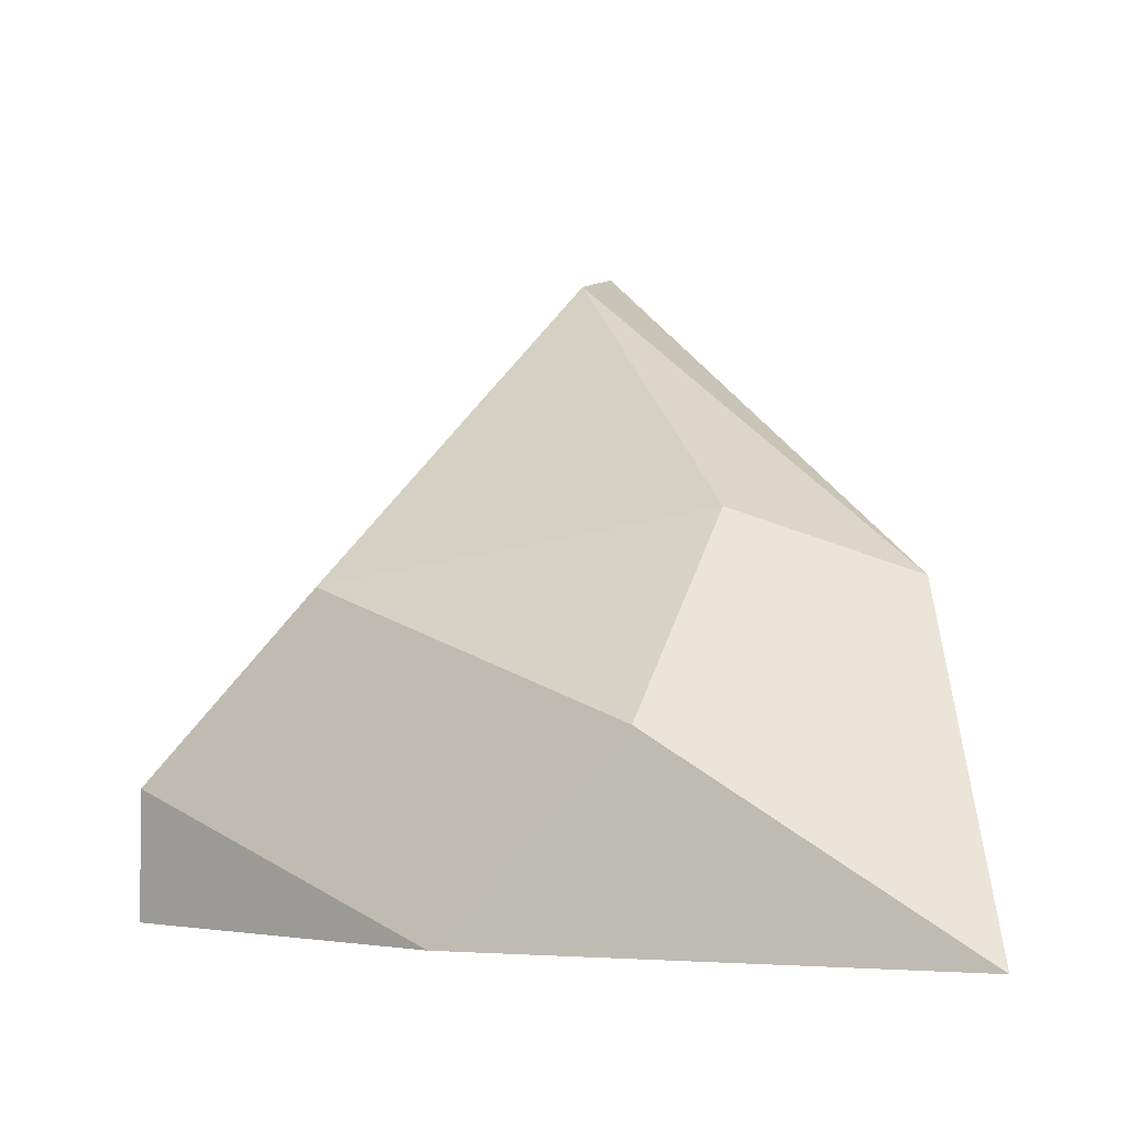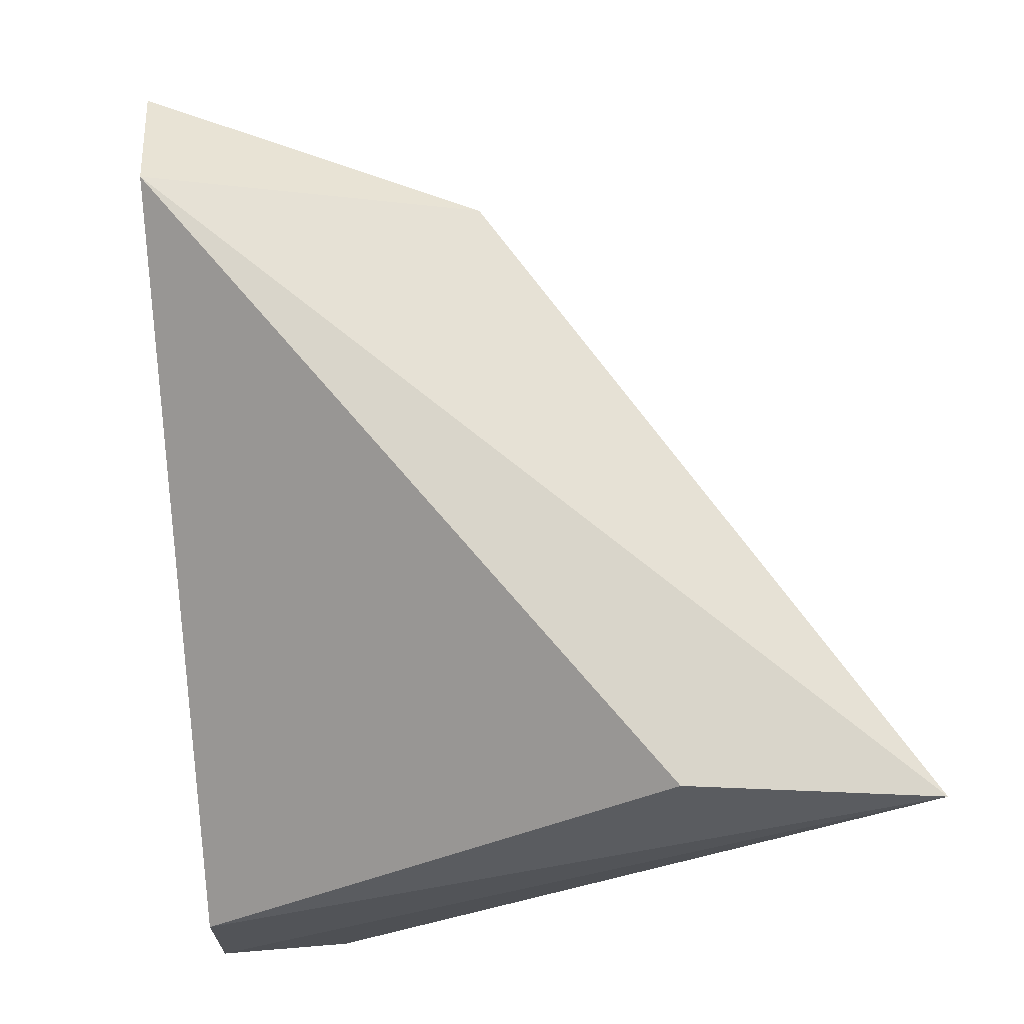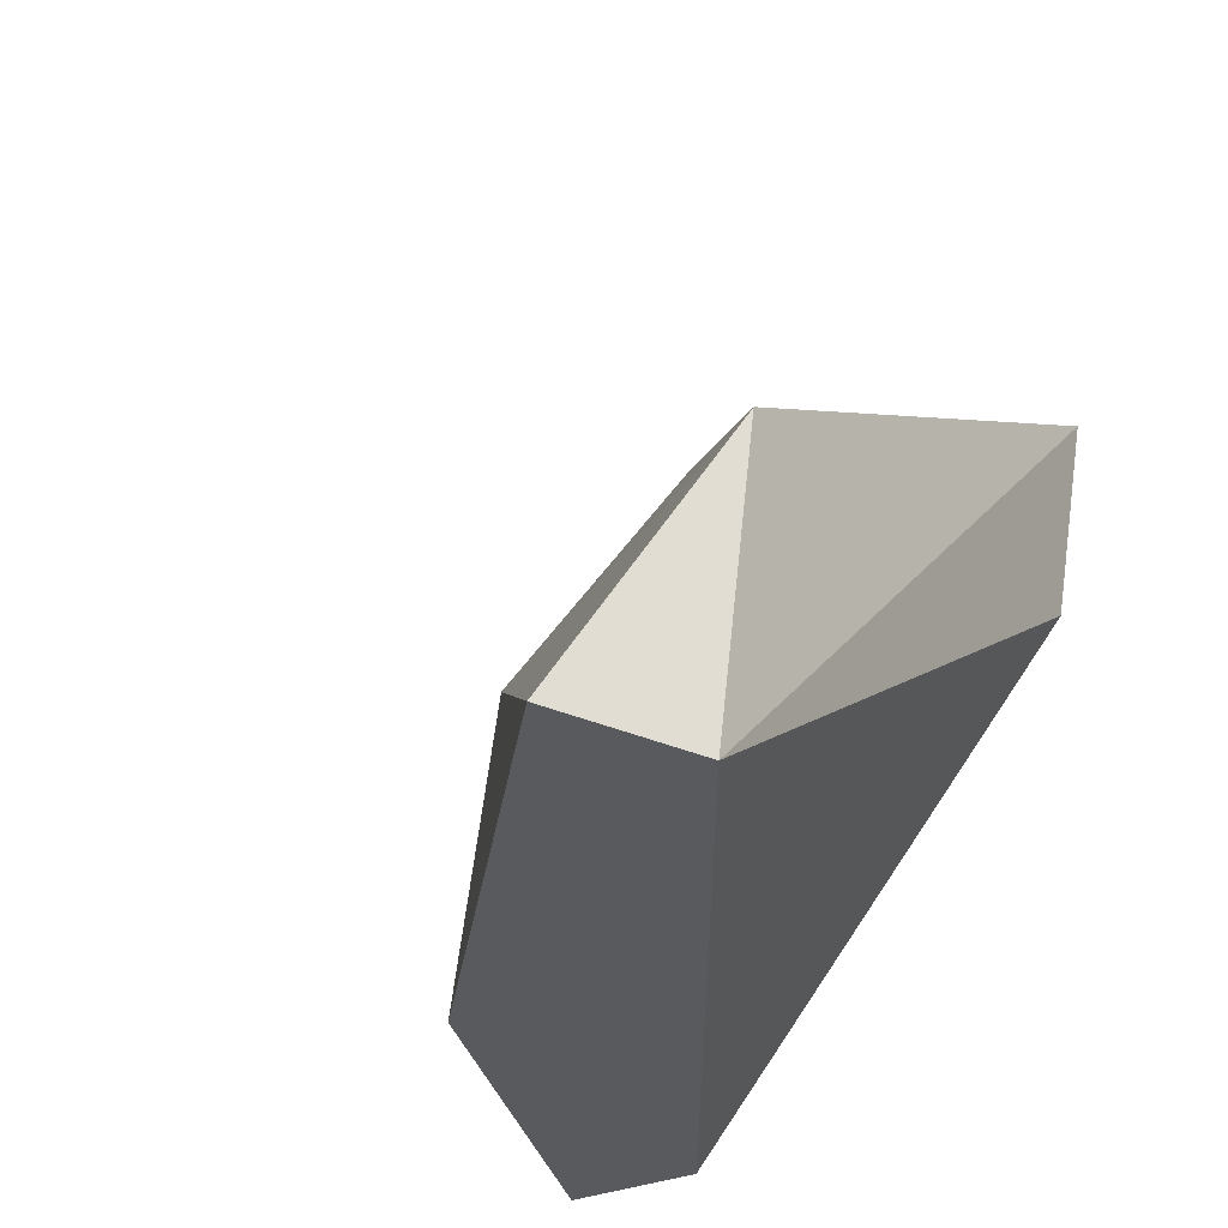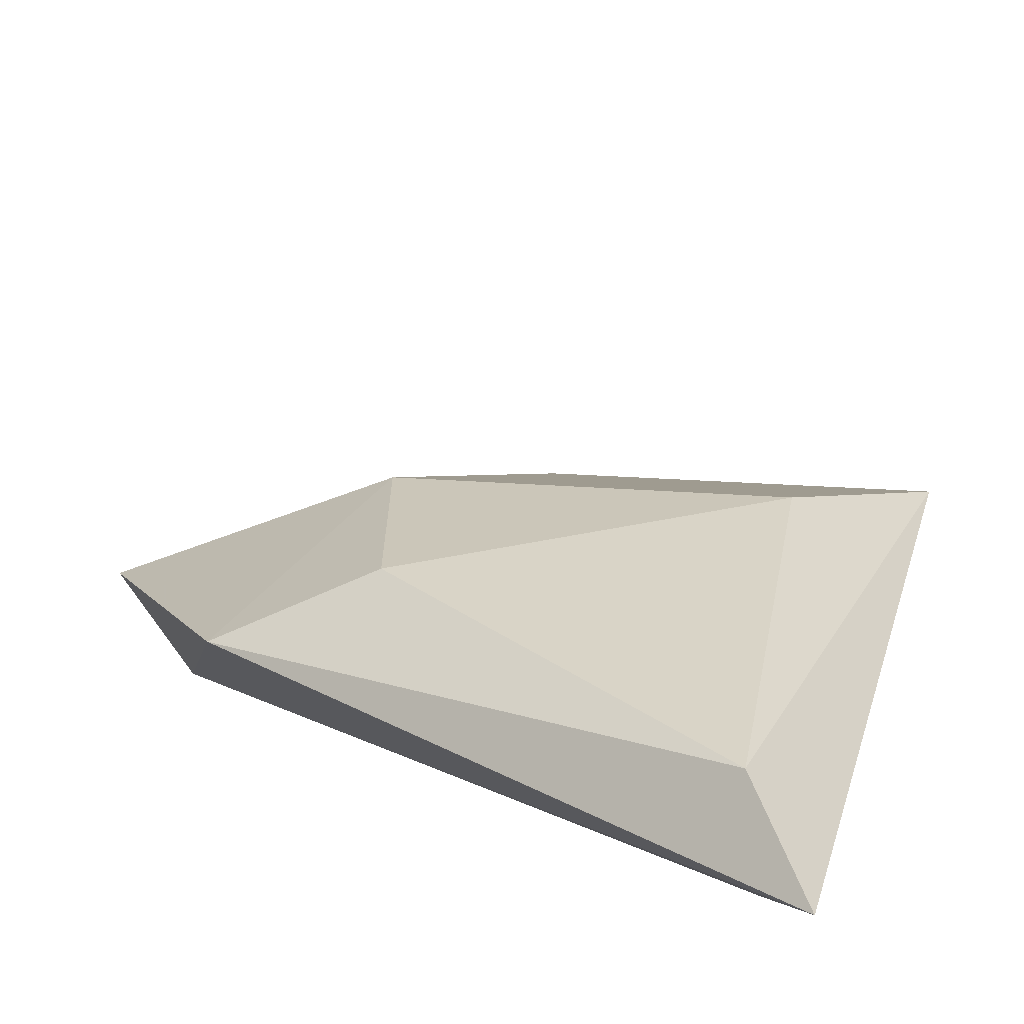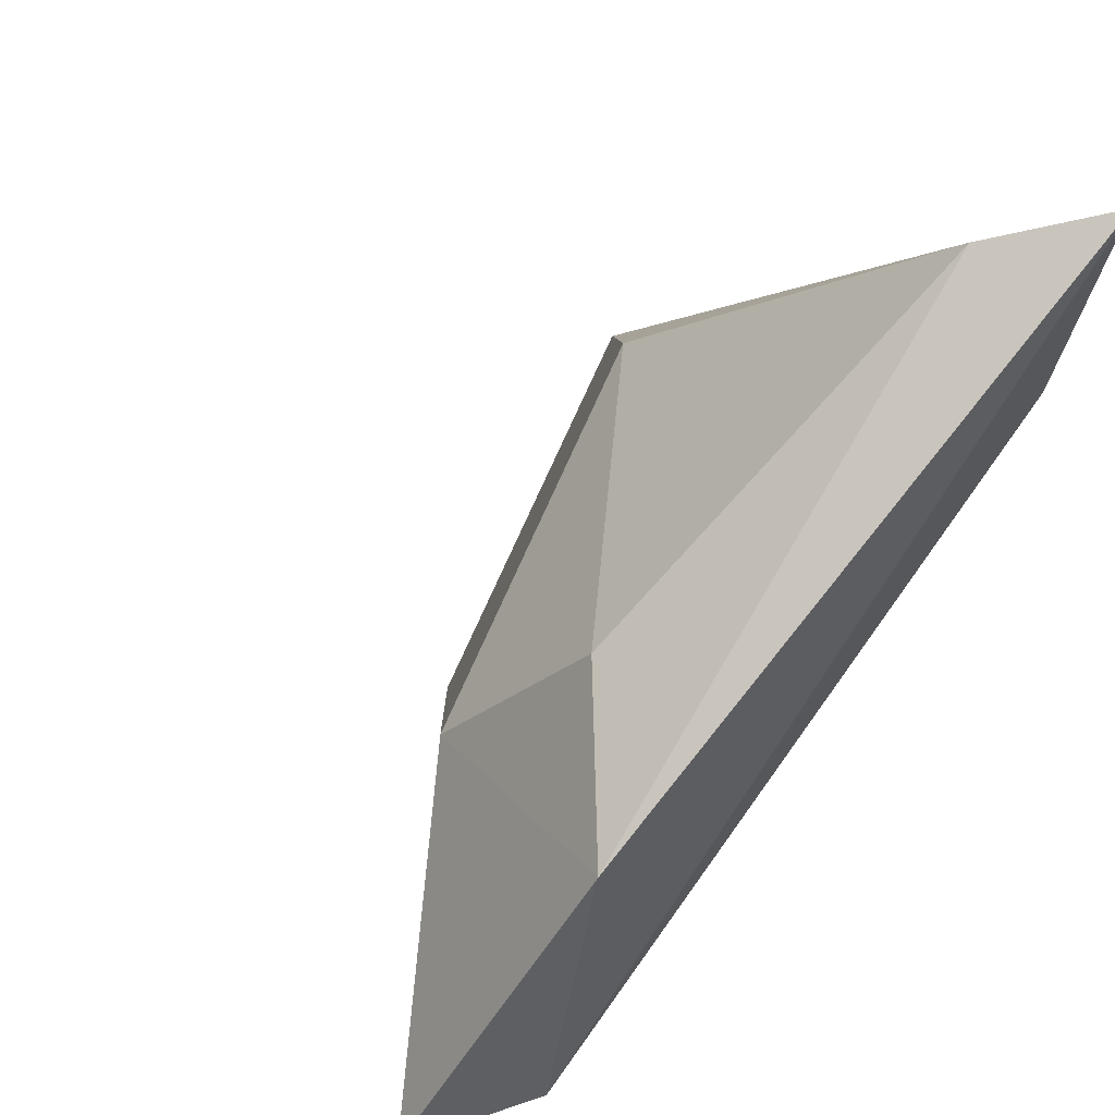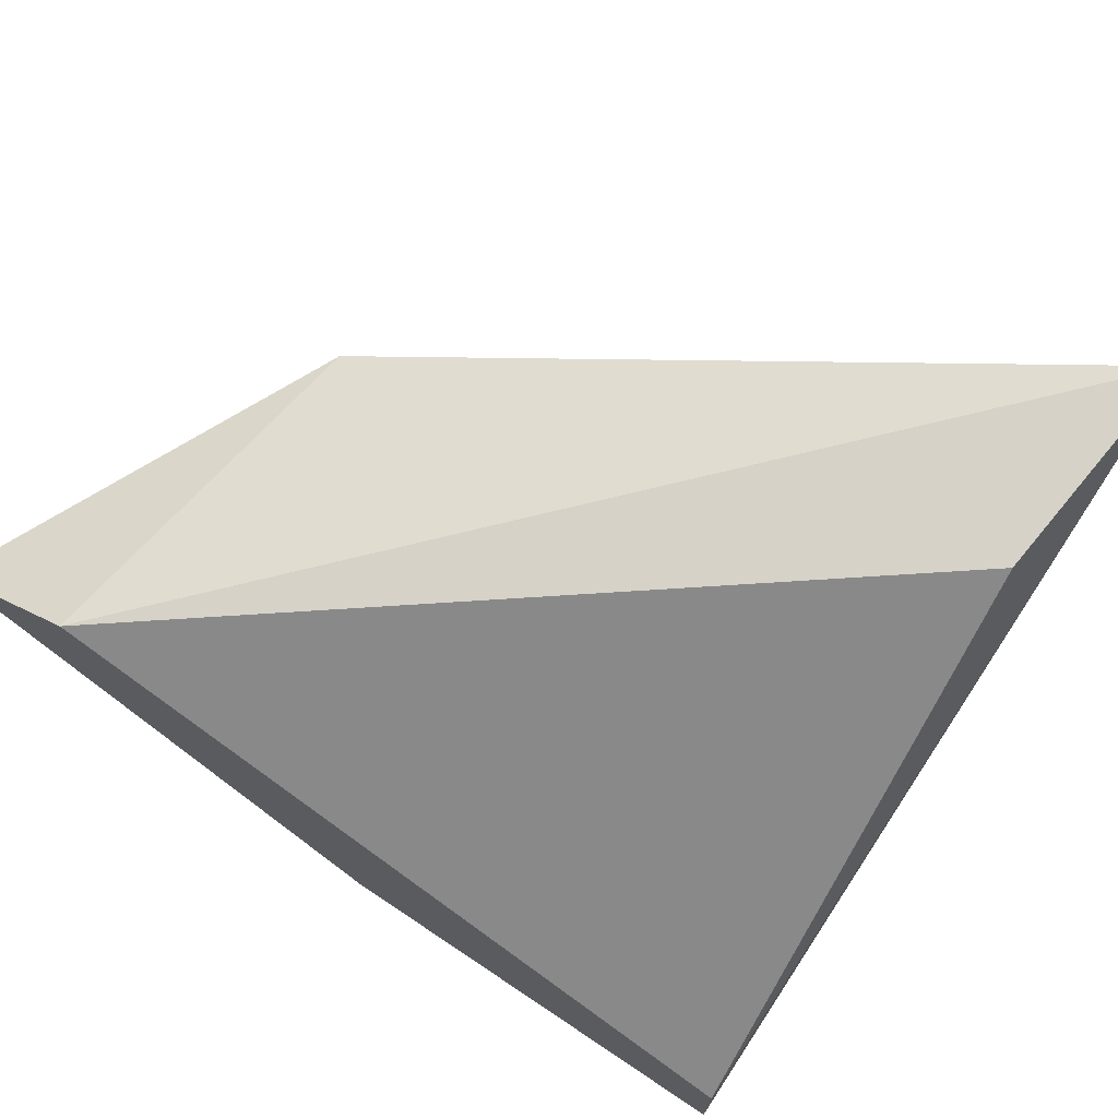
<metadata>
{"format":"obj","ext":"obj","renderer":"f3d","projection":"perspective","resolution":1024,"background":"white","views":[{"elev":-3.2,"azim":62.4,"up":"+Z"},{"elev":67.1,"azim":-94.7,"up":"+Y"},{"elev":-31.8,"azim":121.3,"up":"+Z"},{"elev":75.4,"azim":-153.6,"up":"+Z"},{"elev":53.2,"azim":133.5,"up":"+Z"},{"elev":70.7,"azim":-148.7,"up":"+Y"}]}
</metadata>
<code>
v 0.02365 -0.02647 0.06012
v 0.01317 -0.03579 0.0543
v 0.01317 -0.03579 0.05663
v 0.01256 -0.02606 0.06646
v 0.02482 -0.02647 0.0543
v 0.02249 -0.03113 0.05779
v 0.01317 -0.02647 0.06245
v 0.01434 -0.02764 0.06595
v 0.01317 -0.03346 0.0543
v 0.02715 -0.02764 0.0543
v 0.0155 -0.03346 0.06012
v 0.02016 -0.03346 0.0543
v 0.02132 -0.0288 0.06129
f 8 11 13
f 2 3 4
f 4 1 5
f 4 5 7
f 4 3 8
f 1 4 8
f 2 4 9
f 5 2 9
f 4 7 9
f 7 5 9
f 5 1 10
f 2 5 10
f 1 6 10
f 3 6 11
f 8 3 11
f 3 2 12
f 6 3 12
f 2 10 12
f 10 6 12
f 6 1 13
f 1 8 13
f 11 6 13

</code>
